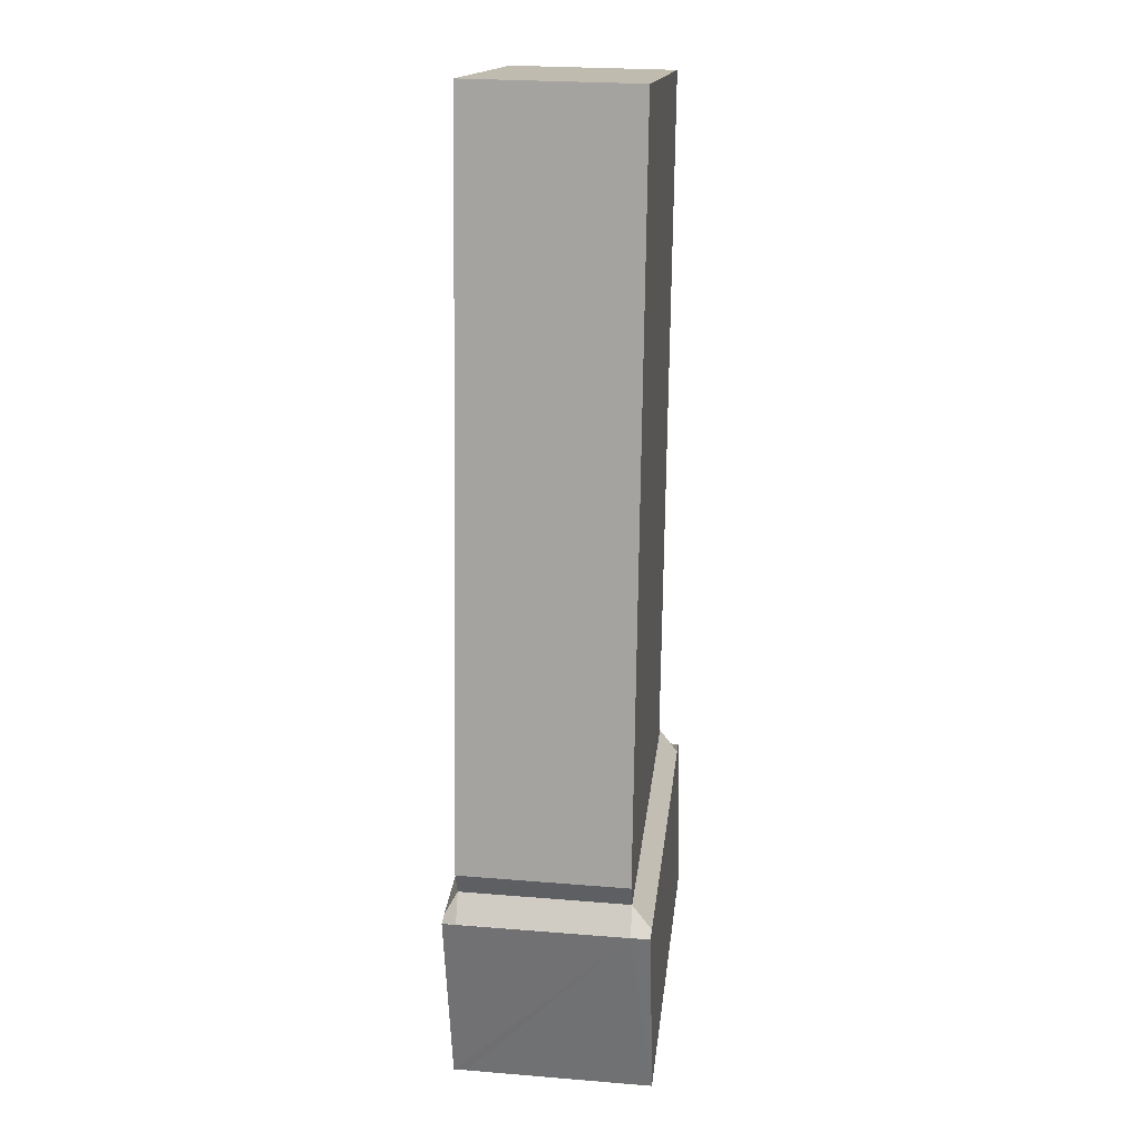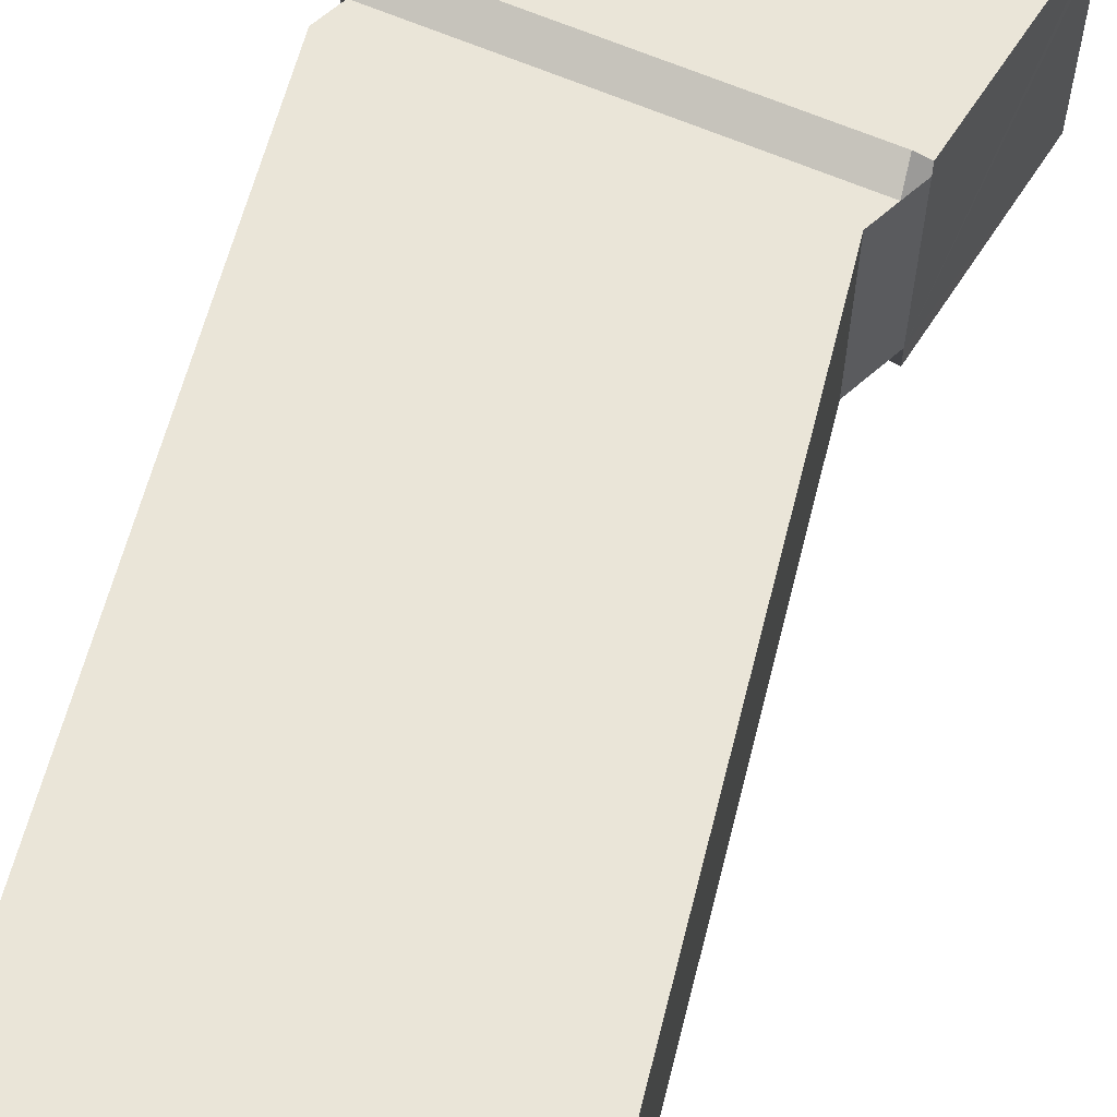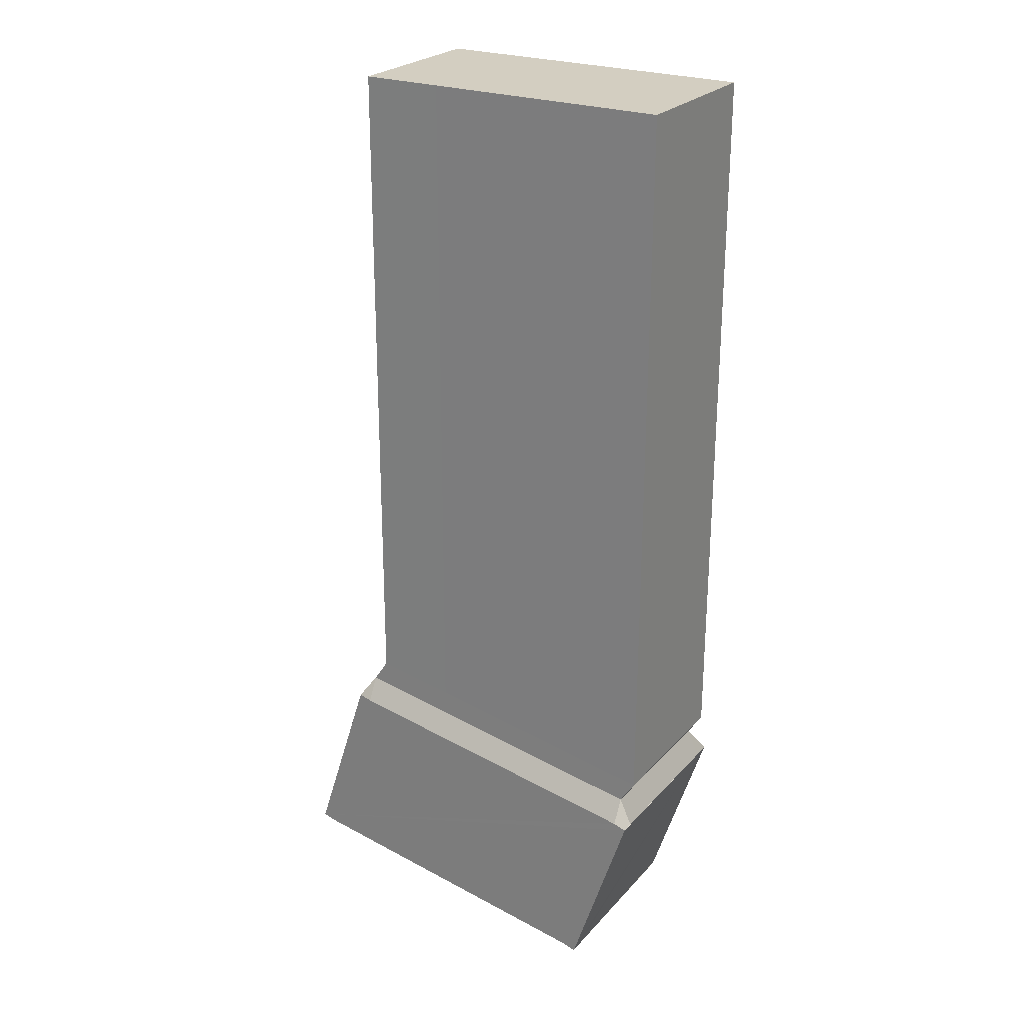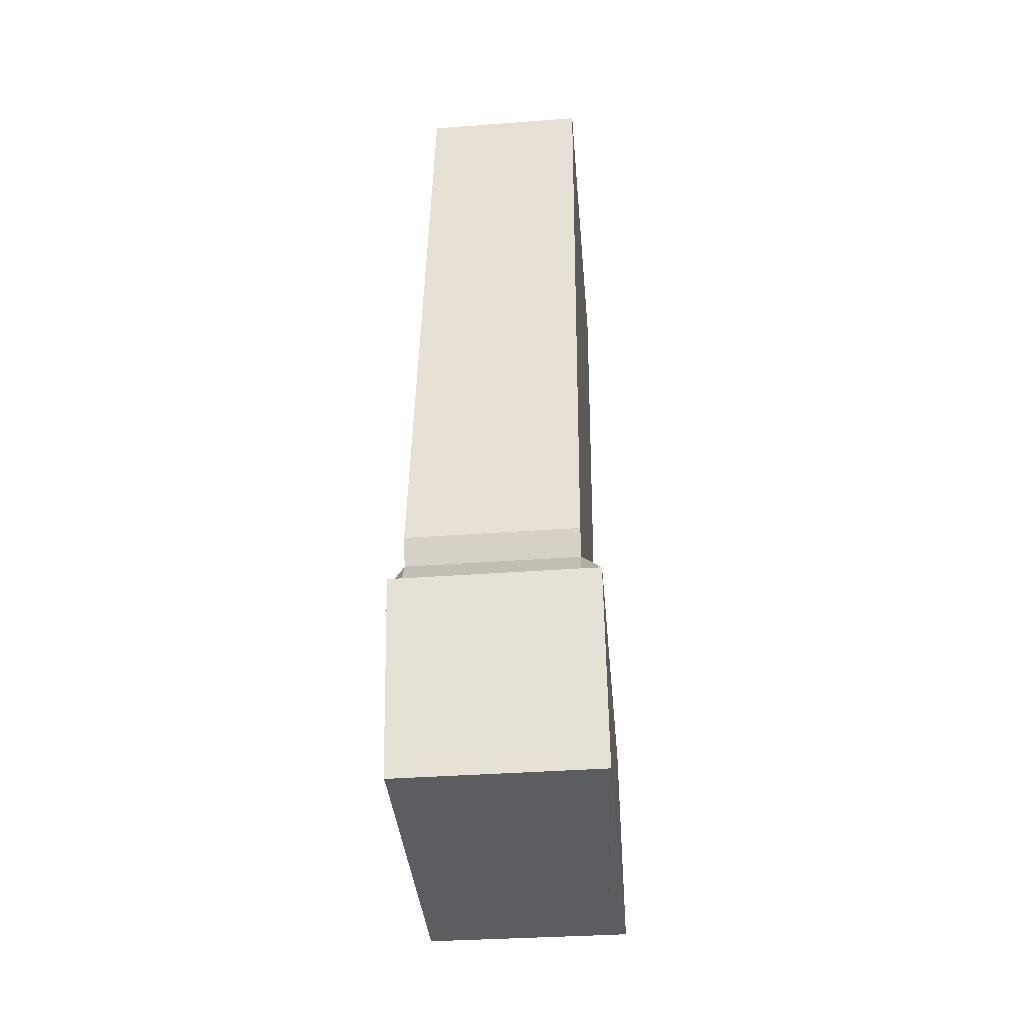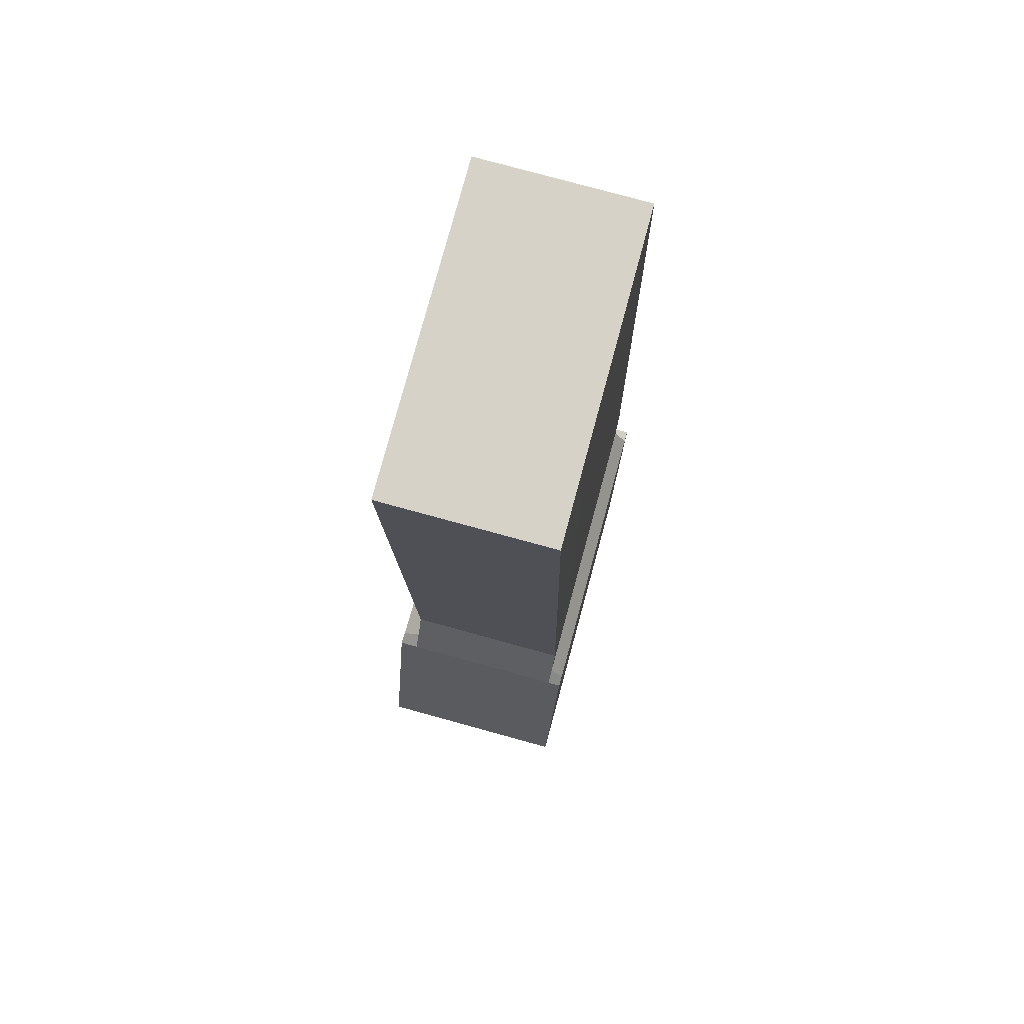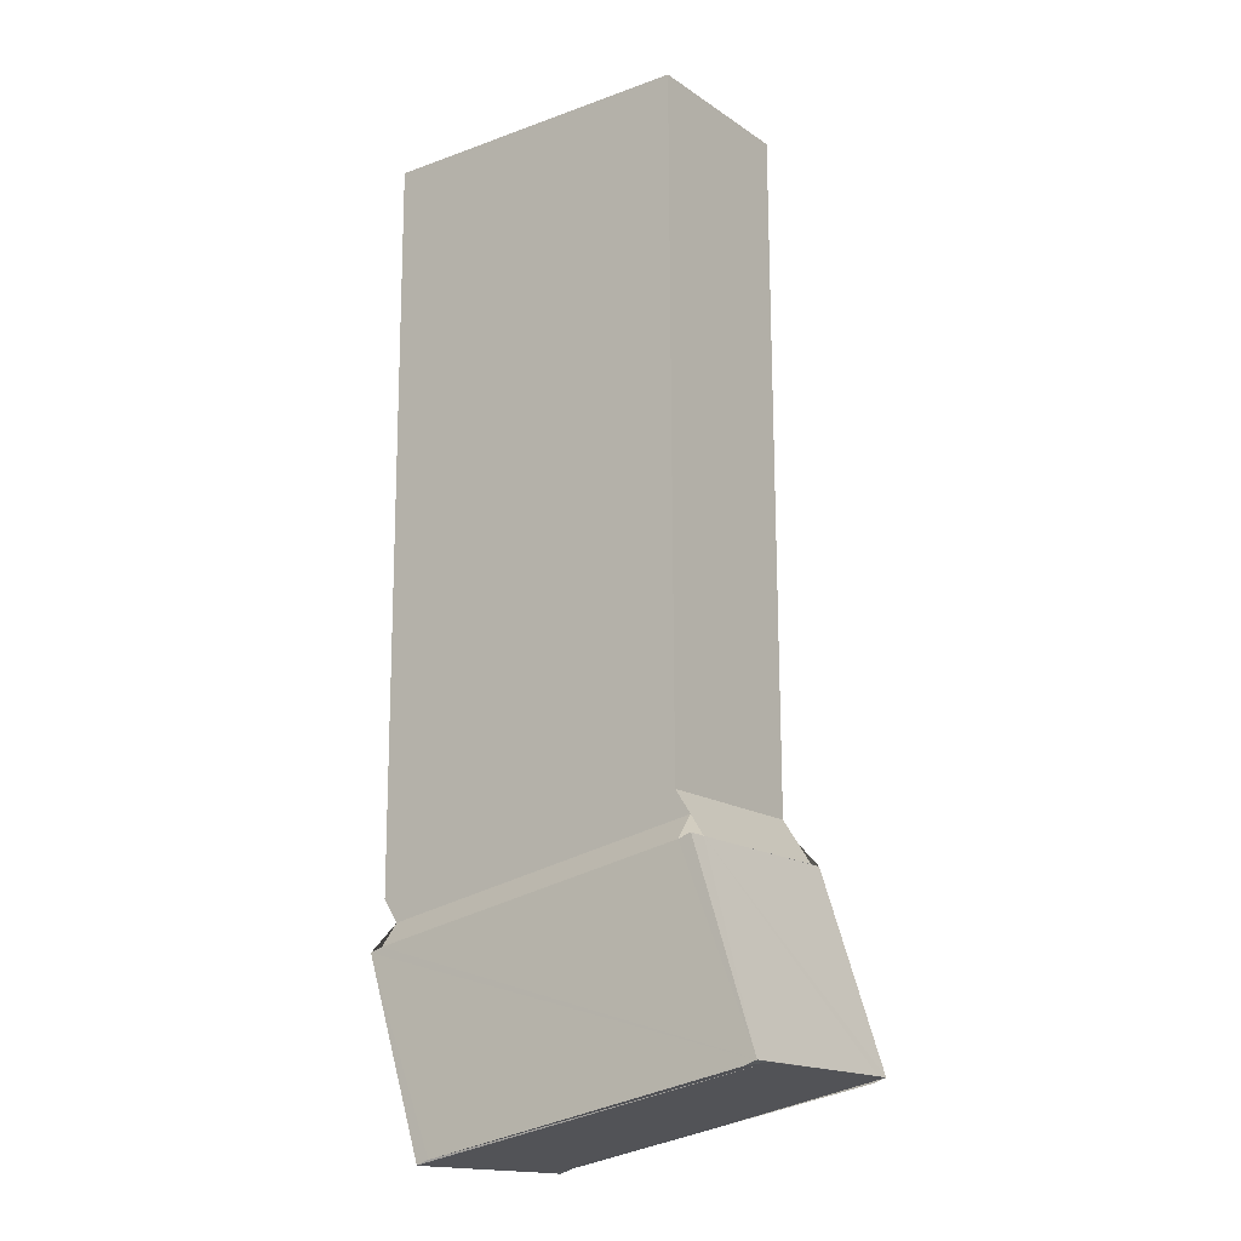
<metadata>
{"format":"obj","ext":"obj","renderer":"f3d","projection":"perspective","resolution":1024,"background":"white","views":[{"elev":15.9,"azim":96.2,"up":"+Y"},{"elev":58.5,"azim":-165.8,"up":"+Z"},{"elev":26.1,"azim":29.7,"up":"+Y"},{"elev":-46.9,"azim":94.2,"up":"+Y"},{"elev":77.9,"azim":-75.6,"up":"+Y"},{"elev":-17.6,"azim":-144.6,"up":"+Y"}]}
</metadata>
<code>
o Cube.001
v 1.249 -0.9116 -1.826
v 2.435 -1.124 -1.81
v 1.261 -0.9243 -2.443
v 2.45 -1.136 -2.427
v 1.234 1.573 -1.86
v 2.42 1.581 -1.845
v 1.246 1.561 -2.477
v 2.435 1.568 -2.462
v 2.395 -1.223 -2.427
v 2.379 -1.21 -1.81
v 1.194 -0.9982 -1.825
v 1.206 -1.011 -2.442
v 0.9738 -1.781 -1.771
v 2.159 -1.993 -1.756
v 2.378 -1.299 -1.76
v 1.193 -1.087 -1.775
v 2.176 -2.007 -2.493
v 0.9871 -1.795 -2.508
v 2.395 -1.313 -2.497
v 1.206 -1.101 -2.512
v 0.9267 -1.766 -1.822
v 0.9386 -1.779 -2.439
v 1.146 -1.073 -1.826
v 1.158 -1.085 -2.443
v 0.9261 -1.766 -1.772
v 1.146 -1.072 -1.776
v 0.9394 -1.78 -2.509
v 1.159 -1.086 -2.513
v 2.207 -2.009 -1.805
v 2.223 -2.021 -2.422
v 2.442 -1.327 -2.426
v 2.427 -1.315 -1.809
v 2.207 -2.008 -1.755
v 2.426 -1.314 -1.759
v 2.224 -2.022 -2.492
v 2.443 -1.328 -2.496
v 1.842 -1.018 -1.818
v 1.856 -1.03 -2.435
v 1.827 1.577 -1.853
v 1.841 1.564 -2.47
v 1.786 -1.104 -1.817
v 1.8 -1.117 -2.434
v 1.566 -1.887 -1.764
v 1.786 -1.193 -1.767
v 1.581 -1.901 -2.501
v 1.801 -1.207 -2.504
v 1.284 -1.848 -2.504
v 1.27 -1.834 -1.767
v 1.543 1.562 -2.473
v 1.531 1.575 -1.856
v 1.559 -0.9773 -2.439
v 1.546 -0.9646 -1.822
v 1.504 -1.154 -2.508
v 1.489 -1.14 -1.771
v 1.503 -1.064 -2.438
v 1.49 -1.051 -1.821
f 8 6 2
f 8 2 4
f 49 7 5
f 49 5 50
f 37 2 6
f 37 6 39
f 3 1 5
f 3 5 7
f 40 8 4
f 40 4 38
f 9 10 2
f 9 2 4
f 3 1 11
f 3 11 12
f 23 24 12
f 23 12 11
f 24 28 20
f 24 20 12
f 18 27 22
f 47 18 22
f 47 22 45
f 22 17 45
f 22 35 17
f 22 30 35
f 22 21 30
f 21 29 30
f 21 25 29
f 25 43 29
f 43 14 29
f 14 33 29
f 25 13 43
f 13 48 43
f 26 23 11
f 26 11 16
f 34 32 31
f 33 34 31
f 31 36 35
f 29 33 31
f 29 31 35
f 30 29 35
f 12 20 53
f 12 53 46
f 12 46 19
f 12 19 9
f 55 12 42
f 12 9 42
f 36 31 9
f 36 9 19
f 10 9 31
f 10 31 32
f 32 34 15
f 32 15 10
f 8 40 39
f 8 39 6
f 52 37 39
f 52 39 50
f 49 40 38
f 49 38 51
f 11 1 52
f 37 11 52
f 37 56 11
f 37 2 56
f 2 41 56
f 2 10 41
f 51 3 12
f 38 51 12
f 38 12 55
f 4 38 55
f 42 4 55
f 42 9 4
f 1 52 50
f 1 50 5
f 16 11 56
f 16 56 41
f 16 41 10
f 54 16 10
f 54 10 15
f 54 15 44
f 24 23 26
f 24 26 25
f 24 27 28
f 24 25 21
f 24 21 27
f 21 22 27
f 25 26 16
f 25 16 54
f 25 54 44
f 25 44 15
f 34 25 15
f 34 43 25
f 34 14 43
f 34 33 14
f 48 13 25
f 43 48 25
f 40 49 50
f 40 50 39
f 7 49 51
f 7 51 3
f 20 28 27
f 53 20 27
f 46 53 27
f 19 46 27
f 36 19 27
f 45 36 27
f 45 17 36
f 17 35 36
f 27 18 47
f 45 27 47

</code>
